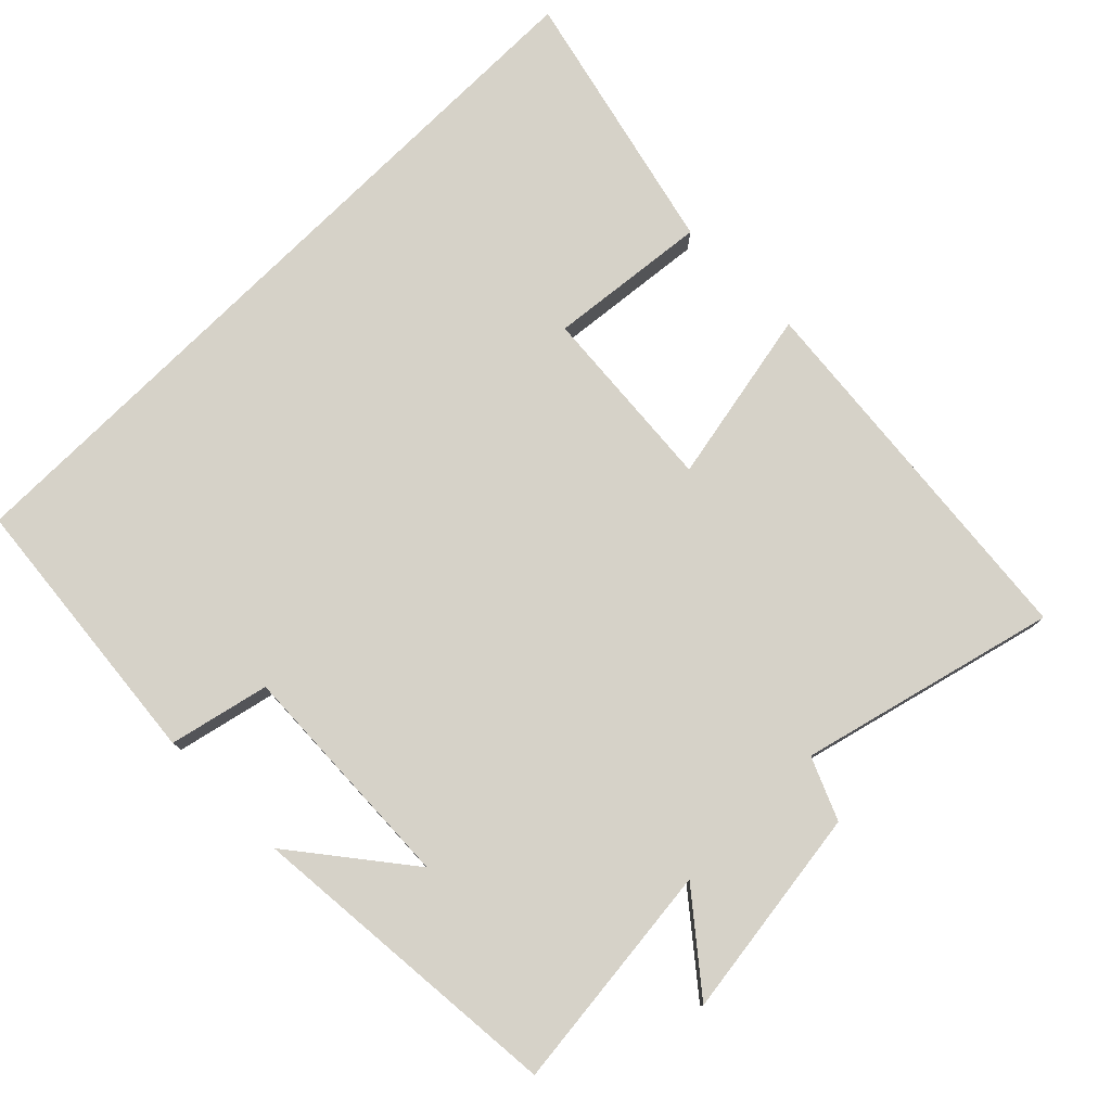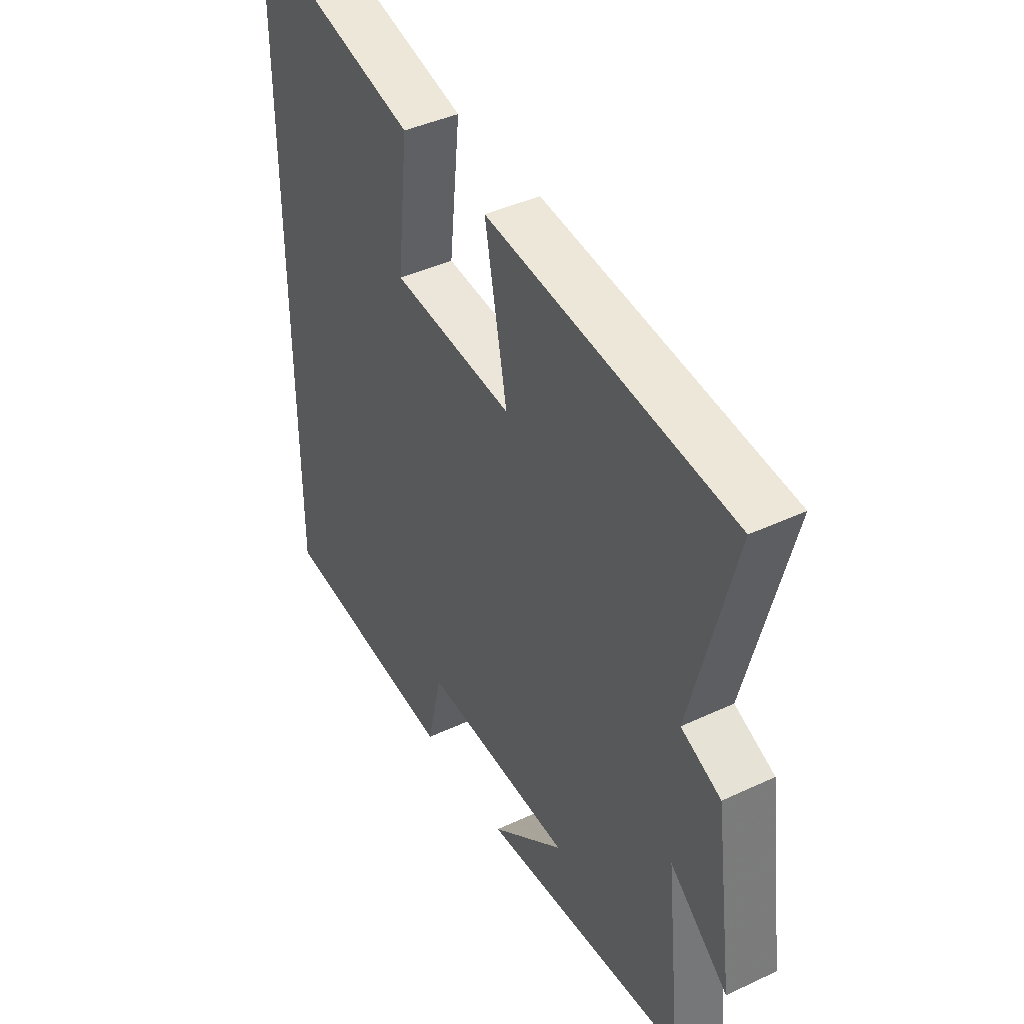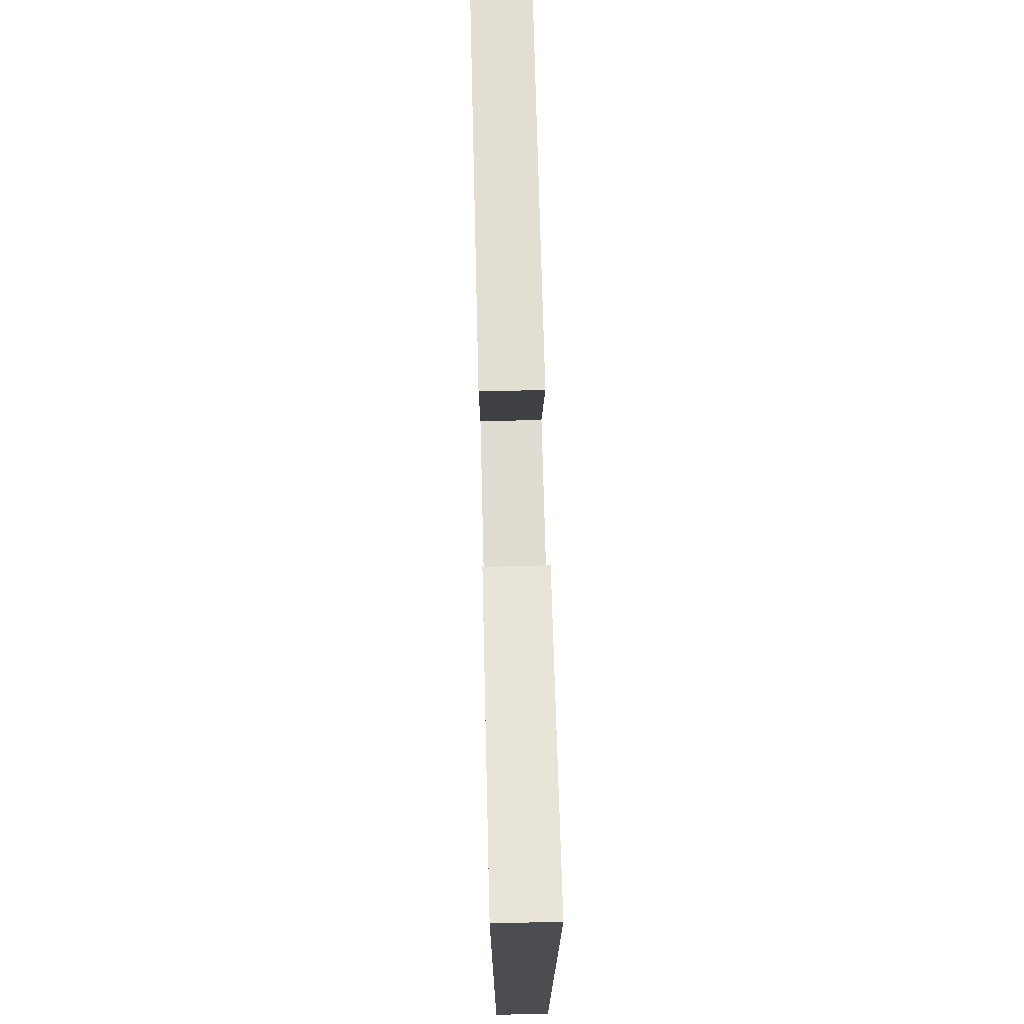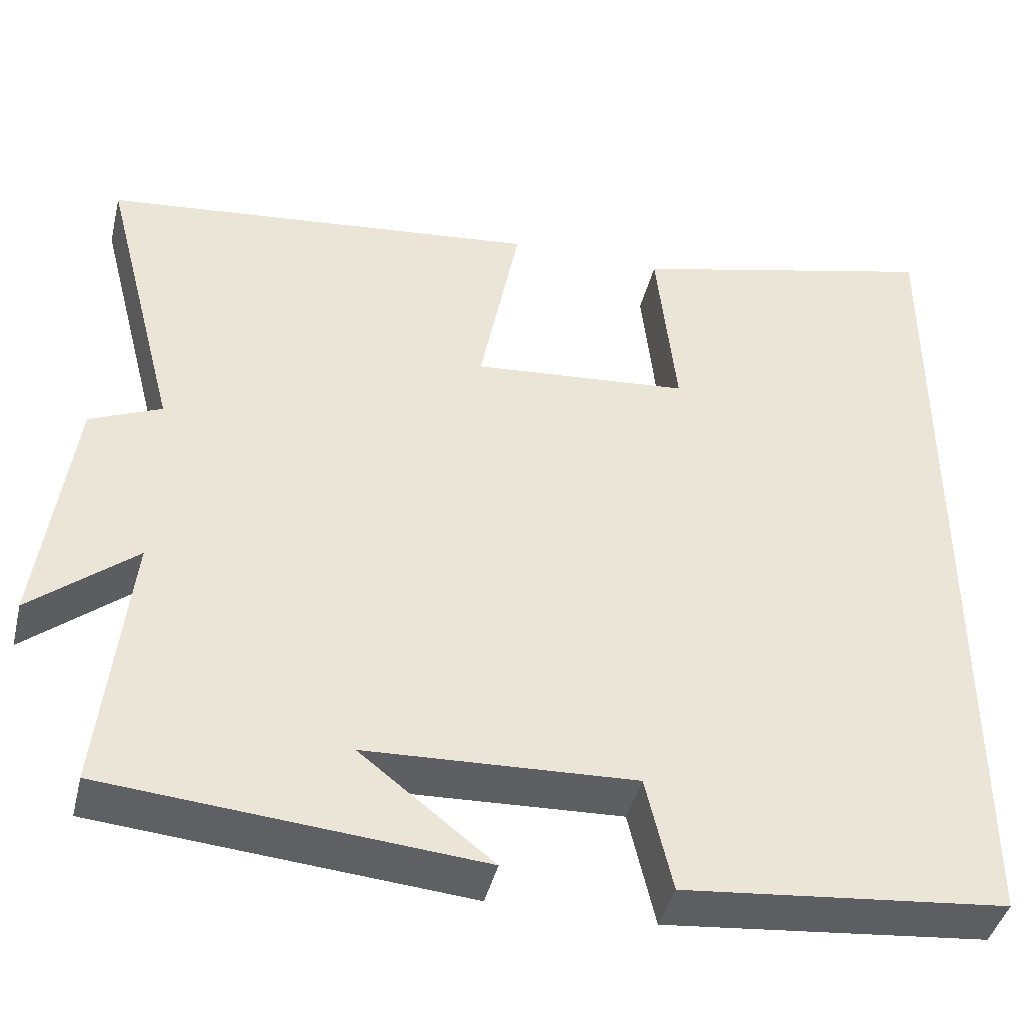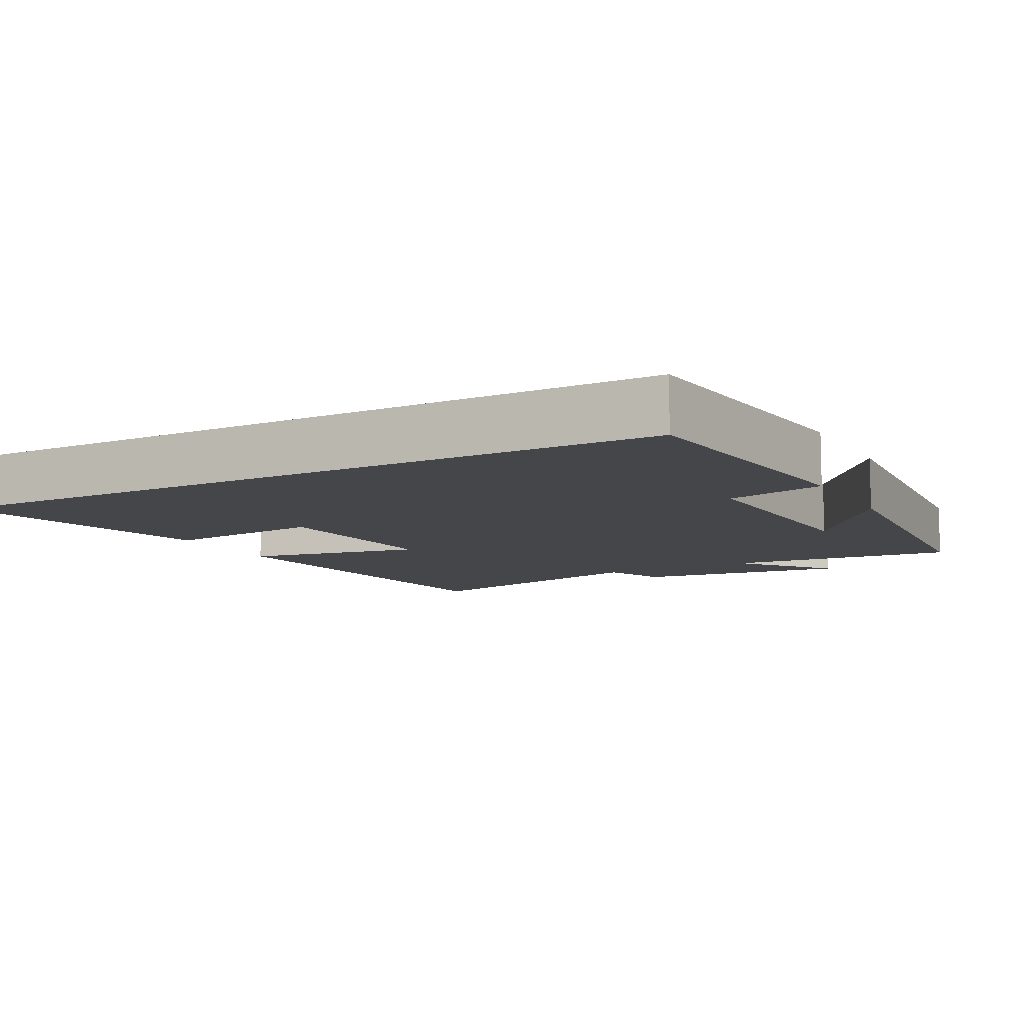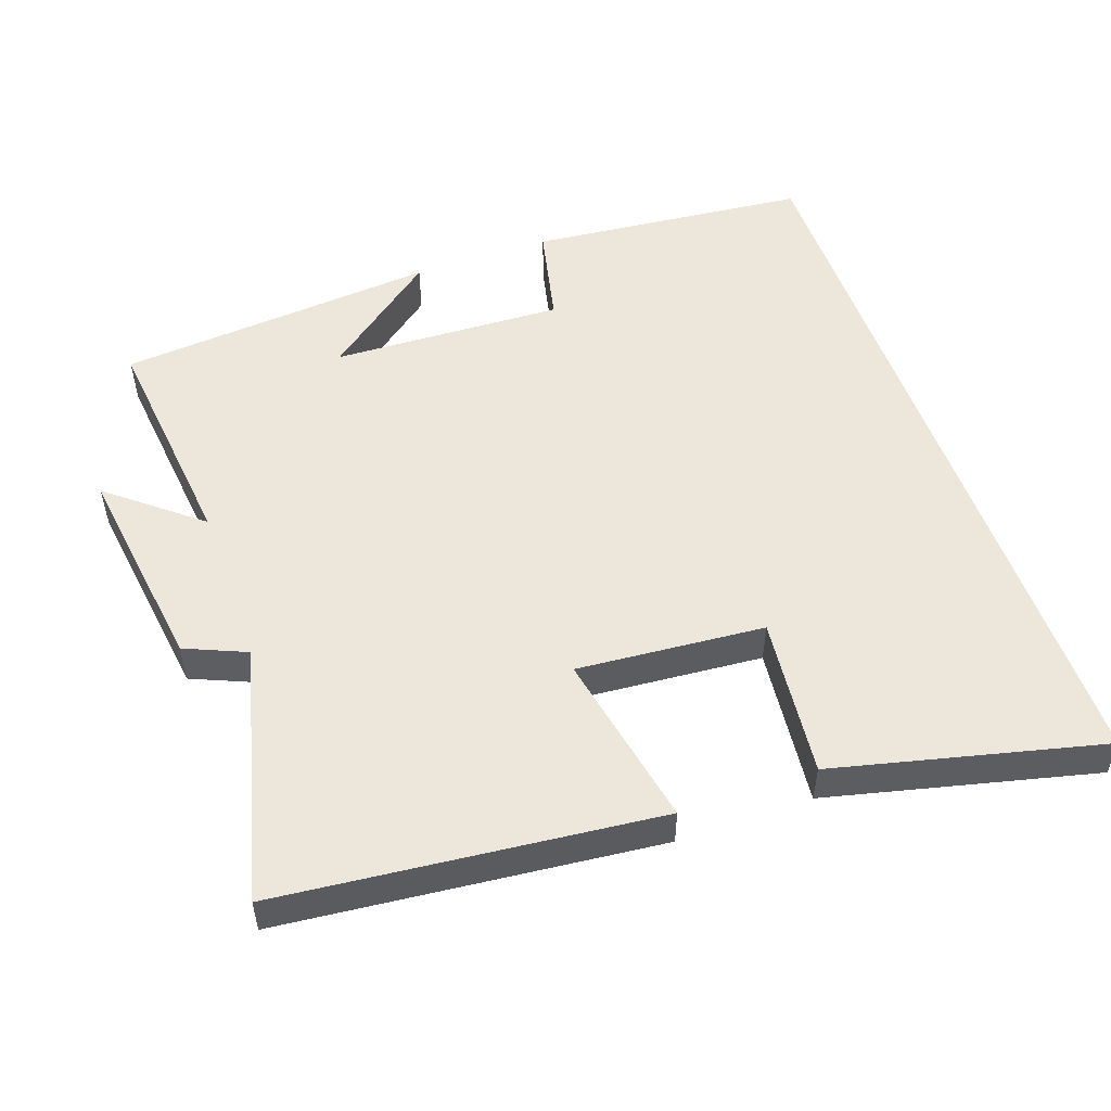
<metadata>
{"format":"obj","ext":"obj","renderer":"f3d","projection":"perspective","resolution":1024,"background":"white","views":[{"elev":77.8,"azim":-134.9,"up":"+Y"},{"elev":41.9,"azim":-119.4,"up":"+Z"},{"elev":73.9,"azim":88.6,"up":"+Z"},{"elev":-42.5,"azim":-13.5,"up":"+Z"},{"elev":-9.5,"azim":118.4,"up":"+Y"},{"elev":52.5,"azim":-19.5,"up":"+Y"}]}
</metadata>
<code>
v -0.592 0.07 0.445
v -0.064 0.07 0.5
v -0.112 0.07 0.254
v 0.15 0.07 0.276
v 0.126 0.07 0.5
v 0.5 0.07 0.591
v 0.5 0.07 -0.461
v 0.11 0.07 -0.5
v 0.078 0.07 -0.361
v -0.246 0.07 -0.375
v -0.086 0.07 -0.5
v -0.534 0.07 -0.462
v -0.5 0.07 -0.142
v -0.626 0.07 -0.245
v -0.586 0.07 0.051
v -0.5 0.07 0.088
v -0.592 0 0.445
v -0.064 0 0.5
v -0.112 0 0.254
v 0.15 0 0.276
v 0.126 0 0.5
v 0.5 0 0.591
v 0.5 0 -0.461
v 0.11 0 -0.5
v 0.078 0 -0.361
v -0.246 0 -0.375
v -0.086 0 -0.5
v -0.534 0 -0.462
v -0.5 0 -0.142
v -0.626 0 -0.245
v -0.586 0 0.051
v -0.5 0 0.088
f 13 14 15 16
f 10 11 12
f 10 12 13
f 9 10 13 16
f 7 8 9
f 4 5 6 7
f 3 4 7 9
f 16 1 2 3
f 3 9 16
f 32 31 30 29
f 28 27 26
f 29 28 26
f 32 29 26 25
f 25 24 23
f 23 22 21 20
f 25 23 20 19
f 19 18 17 32
f 32 25 19
f 1 17 18 2
f 2 18 19 3
f 3 19 20 4
f 4 20 21 5
f 5 21 22 6
f 6 22 23 7
f 7 23 24 8
f 8 24 25 9
f 9 25 26 10
f 10 26 27 11
f 11 27 28 12
f 12 28 29 13
f 13 29 30 14
f 14 30 31 15
f 15 31 32 16
f 16 32 17 1

</code>
